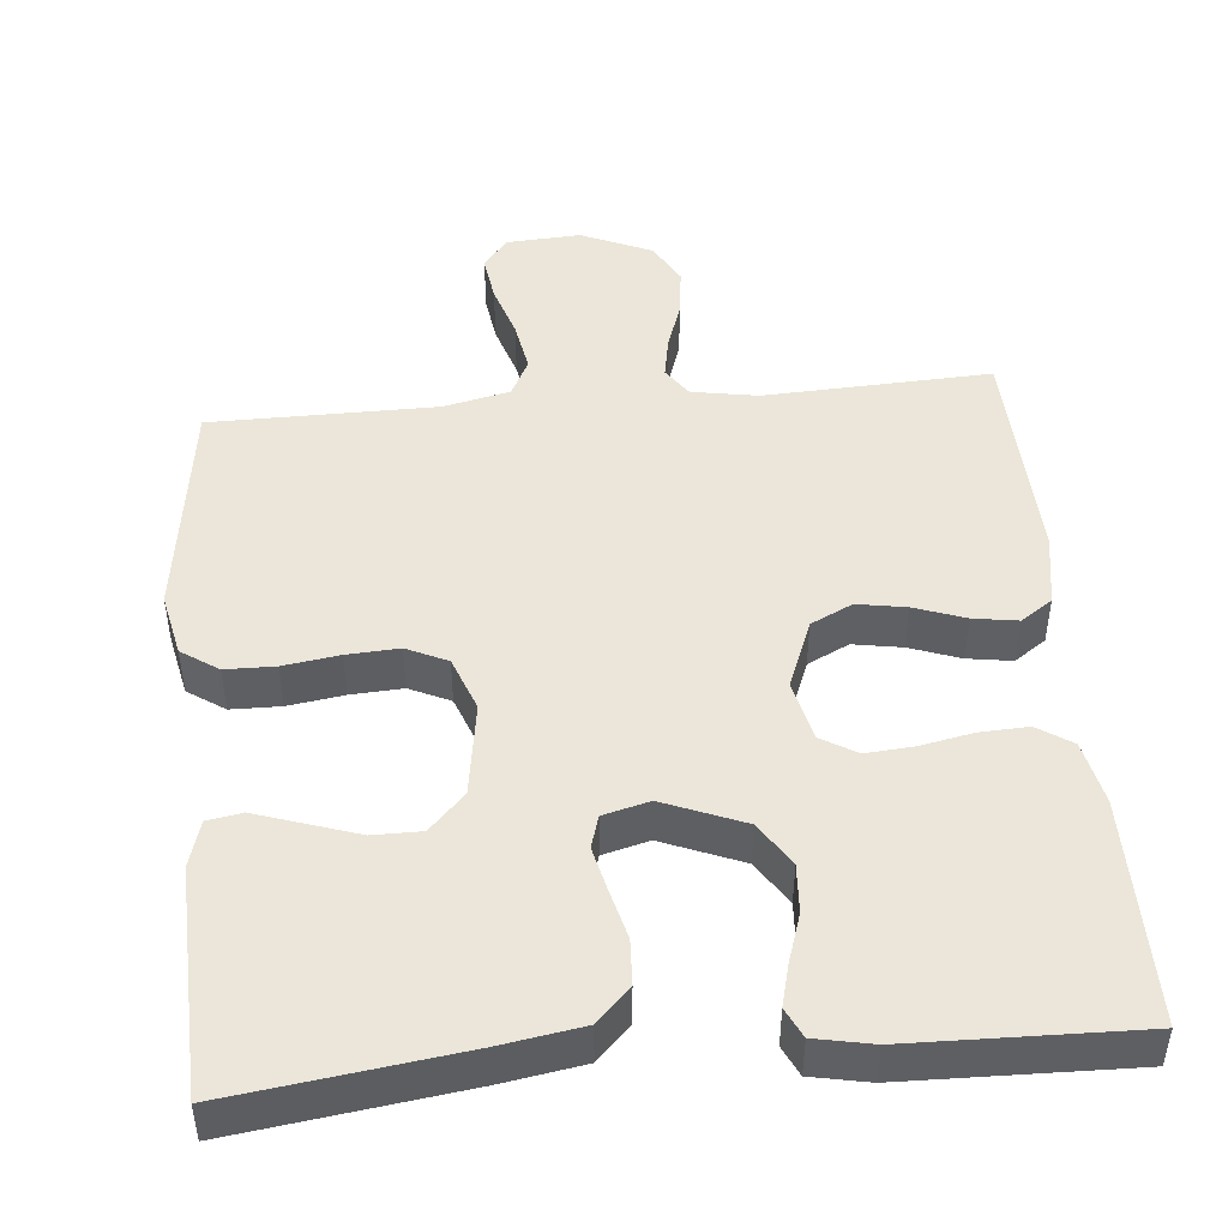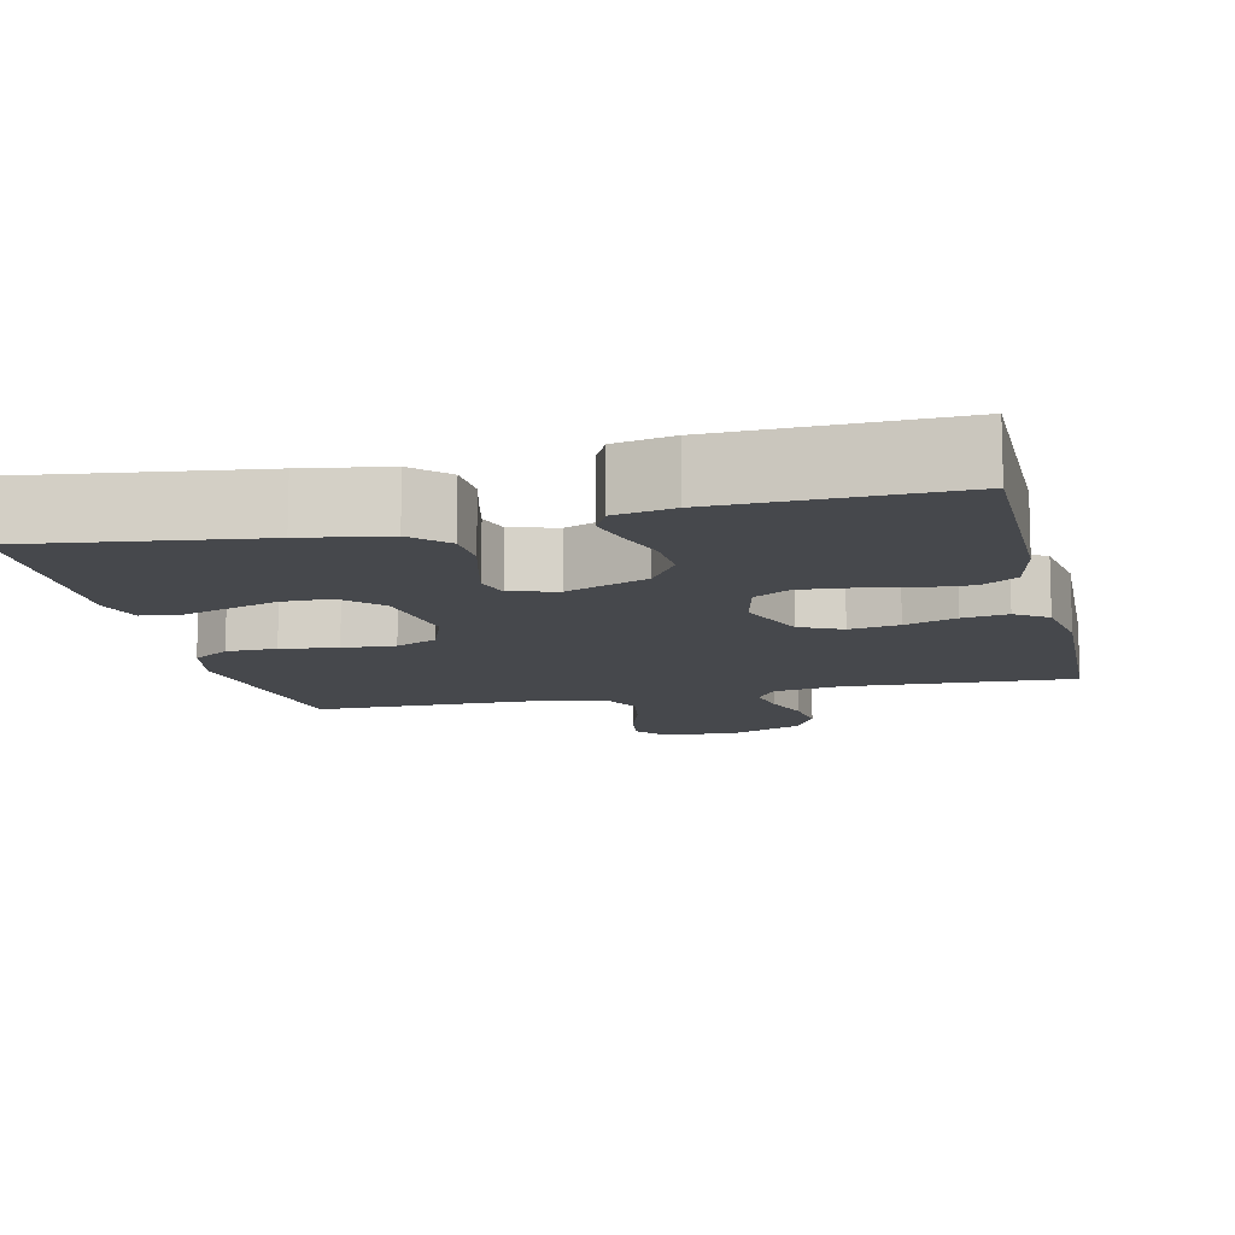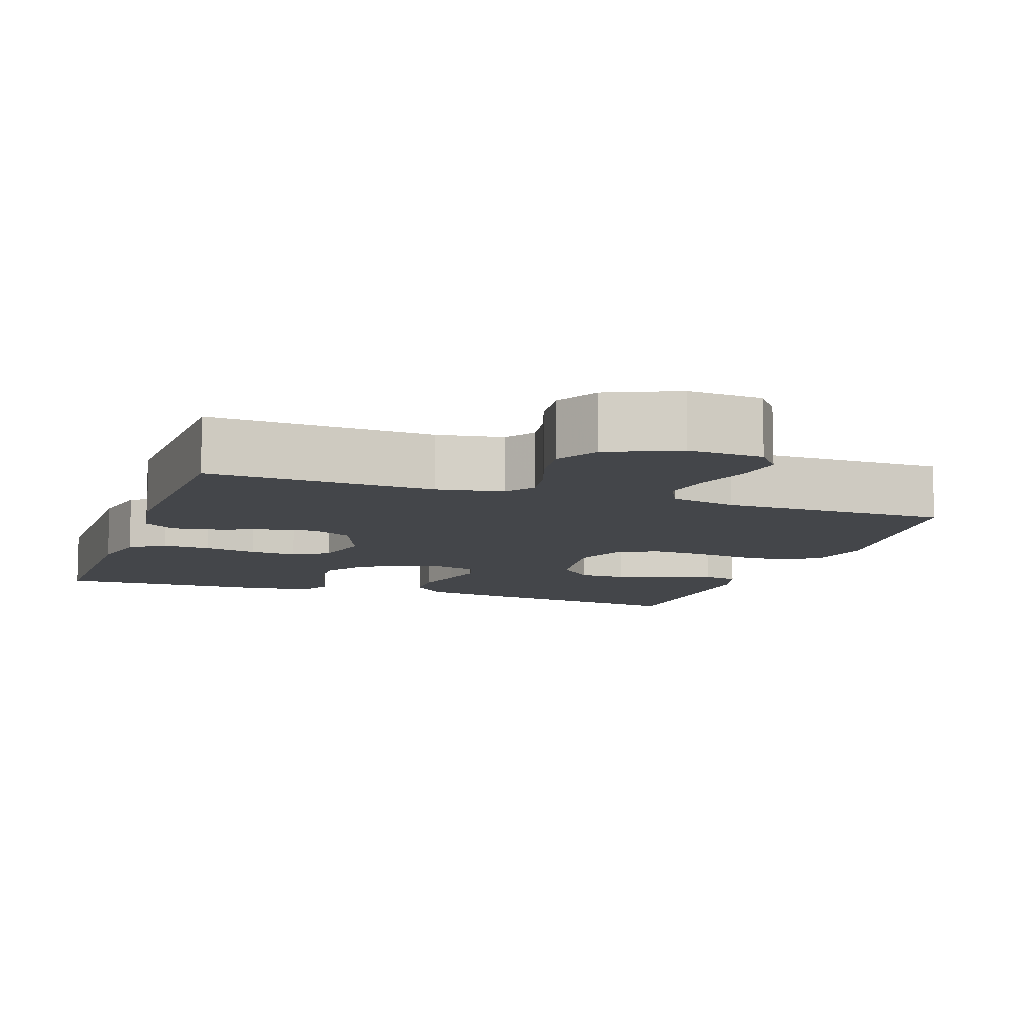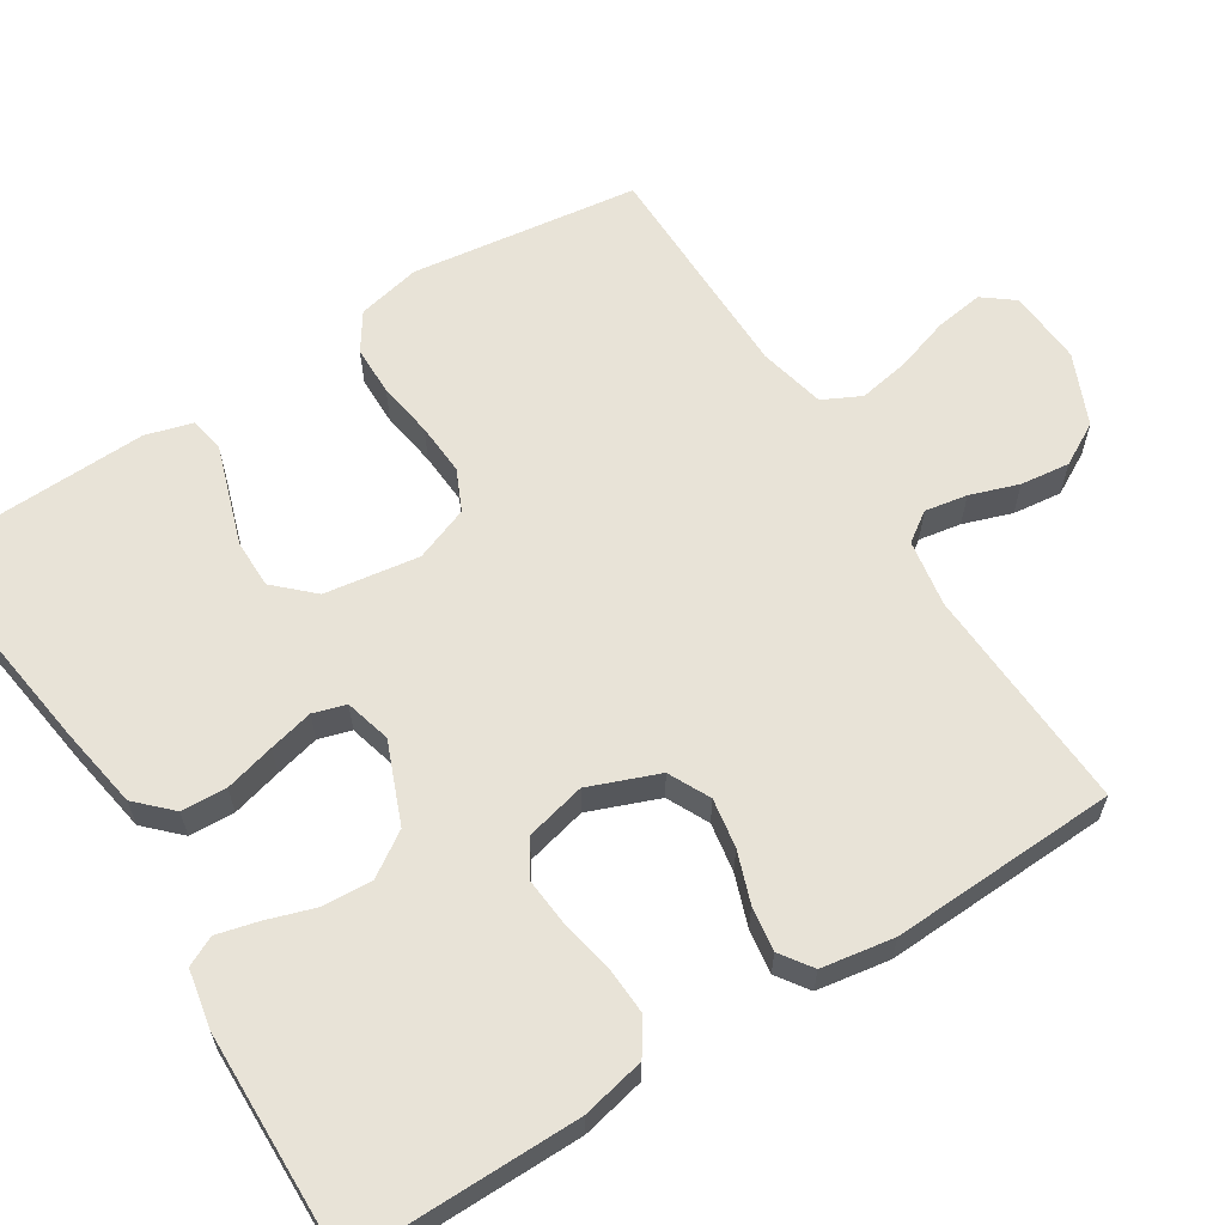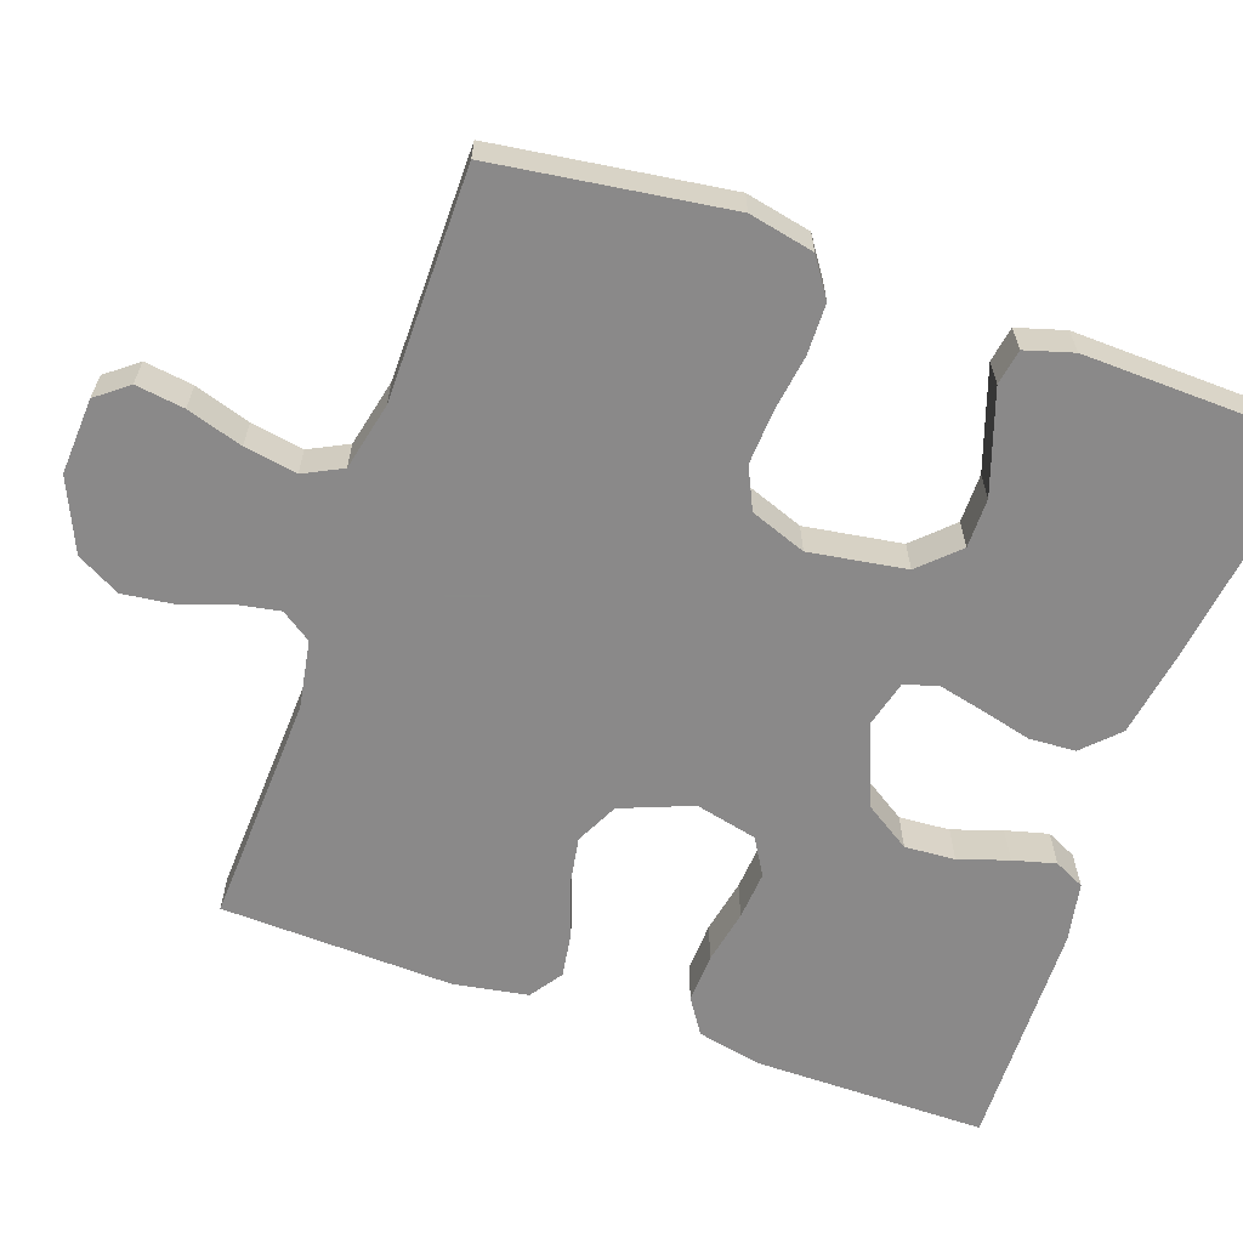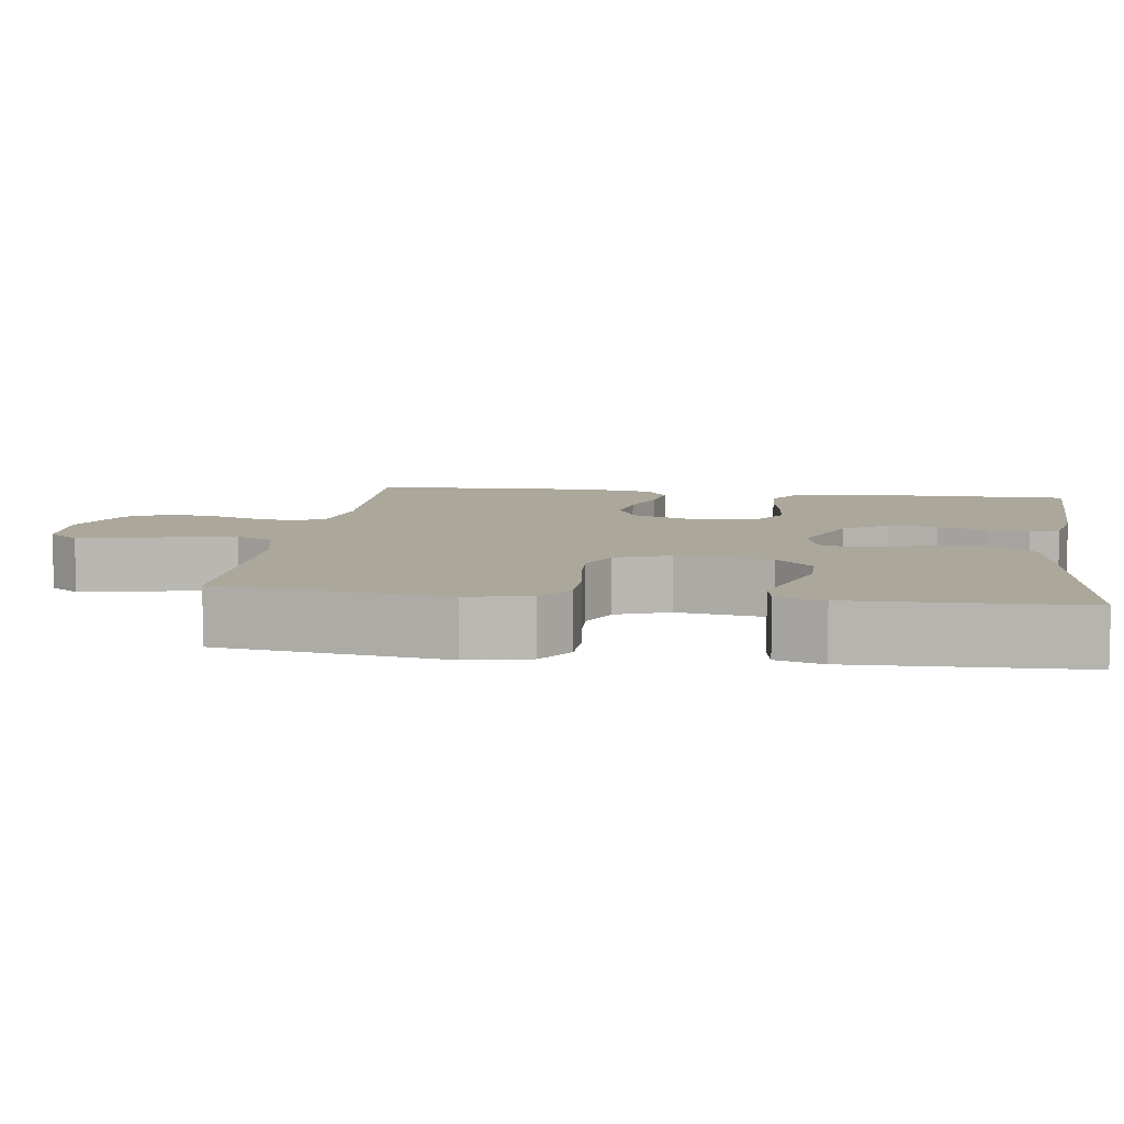
<metadata>
{"format":"obj","ext":"obj","renderer":"f3d","projection":"perspective","resolution":1024,"background":"white","views":[{"elev":47.1,"azim":-5.2,"up":"+Y"},{"elev":-11.5,"azim":13.2,"up":"+Y"},{"elev":-9.6,"azim":161.0,"up":"+Y"},{"elev":62.1,"azim":57.6,"up":"+Y"},{"elev":-63.3,"azim":-109.2,"up":"+Y"},{"elev":8.1,"azim":-81.9,"up":"+Y"}]}
</metadata>
<code>
v 0.5 0.07 -0.5
v 0.2 0.07 -0.486
v 0.112 0.07 -0.501
v 0.085 0.07 -0.54
v 0.095 0.07 -0.596
v 0.117 0.07 -0.66
v 0.125 0.07 -0.725
v 0.094 0.07 -0.781
v 0 0.07 -0.822
v -0.099 0.07 -0.816
v -0.131 0.07 -0.775
v -0.122 0.07 -0.712
v -0.099 0.07 -0.64
v -0.087 0.07 -0.572
v -0.112 0.07 -0.522
v -0.2 0.07 -0.502
v -0.5 0.07 -0.5
v -0.541 0.07 -0.2
v -0.523 0.07 -0.116
v -0.474 0.07 -0.083
v -0.408 0.07 -0.082
v -0.334 0.07 -0.093
v -0.265 0.07 -0.097
v -0.211 0.07 -0.072
v -0.184 0.07 0
v -0.203 0.07 0.125
v -0.25 0.07 0.174
v -0.314 0.07 0.174
v -0.383 0.07 0.151
v -0.446 0.07 0.13
v -0.492 0.07 0.138
v -0.51 0.07 0.2
v -0.5 0.07 0.5
v -0.2 0.07 0.46
v -0.09 0.07 0.442
v -0.046 0.07 0.398
v -0.043 0.07 0.338
v -0.06 0.07 0.272
v -0.074 0.07 0.213
v -0.061 0.07 0.17
v 0 0.07 0.154
v 0.106 0.07 0.197
v 0.144 0.07 0.255
v 0.14 0.07 0.32
v 0.119 0.07 0.384
v 0.105 0.07 0.439
v 0.124 0.07 0.478
v 0.2 0.07 0.493
v 0.5 0.07 0.5
v 0.499 0.07 0.2
v 0.481 0.07 0.116
v 0.435 0.07 0.086
v 0.371 0.07 0.089
v 0.301 0.07 0.103
v 0.238 0.07 0.108
v 0.191 0.07 0.08
v 0.172 0.07 0
v 0.208 0.07 -0.092
v 0.263 0.07 -0.119
v 0.328 0.07 -0.108
v 0.395 0.07 -0.084
v 0.454 0.07 -0.075
v 0.496 0.07 -0.104
v 0.512 0.07 -0.2
v 0.5 0 -0.5
v 0.2 0 -0.486
v 0.112 0 -0.501
v 0.085 0 -0.54
v 0.095 0 -0.596
v 0.117 0 -0.66
v 0.125 0 -0.725
v 0.094 0 -0.781
v 0 0 -0.822
v -0.099 0 -0.816
v -0.131 0 -0.775
v -0.122 0 -0.712
v -0.099 0 -0.64
v -0.087 0 -0.572
v -0.112 0 -0.522
v -0.2 0 -0.502
v -0.5 0 -0.5
v -0.541 0 -0.2
v -0.523 0 -0.116
v -0.474 0 -0.083
v -0.408 0 -0.082
v -0.334 0 -0.093
v -0.265 0 -0.097
v -0.211 0 -0.072
v -0.184 0 0
v -0.203 0 0.125
v -0.25 0 0.174
v -0.314 0 0.174
v -0.383 0 0.151
v -0.446 0 0.13
v -0.492 0 0.138
v -0.51 0 0.2
v -0.5 0 0.5
v -0.2 0 0.46
v -0.09 0 0.442
v -0.046 0 0.398
v -0.043 0 0.338
v -0.06 0 0.272
v -0.074 0 0.213
v -0.061 0 0.17
v 0 0 0.154
v 0.106 0 0.197
v 0.144 0 0.255
v 0.14 0 0.32
v 0.119 0 0.384
v 0.105 0 0.439
v 0.124 0 0.478
v 0.2 0 0.493
v 0.5 0 0.5
v 0.499 0 0.2
v 0.481 0 0.116
v 0.435 0 0.086
v 0.371 0 0.089
v 0.301 0 0.103
v 0.238 0 0.108
v 0.191 0 0.08
v 0.172 0 0
v 0.208 0 -0.092
v 0.263 0 -0.119
v 0.328 0 -0.108
v 0.395 0 -0.084
v 0.454 0 -0.075
v 0.496 0 -0.104
v 0.512 0 -0.2
f 63 64 1 2
f 60 61 62 63
f 59 60 63 2
f 58 59 2 3
f 57 58 3 4
f 51 52 53 54
f 51 54 55
f 50 51 55
f 49 50 55
f 48 49 55 56
f 44 45 46 47
f 44 47 48 56
f 35 36 37 38
f 35 38 39
f 34 35 39
f 33 34 39 40
f 29 30 31 32
f 28 29 32 33
f 27 28 33
f 26 27 33 40
f 19 20 21 22
f 19 22 23
f 16 17 18 19
f 15 16 19 23
f 14 15 23 24
f 10 11 12 13
f 10 13 14
f 9 10 14
f 5 6 7 8
f 4 5 8 9
f 57 4 9 14
f 43 44 56 57
f 42 43 57 14
f 25 26 40 41
f 25 41 42
f 14 24 25 42
f 66 65 128 127
f 127 126 125 124
f 66 127 124 123
f 67 66 123 122
f 68 67 122 121
f 118 117 116 115
f 119 118 115
f 119 115 114
f 119 114 113
f 120 119 113 112
f 111 110 109 108
f 120 112 111 108
f 102 101 100 99
f 103 102 99
f 103 99 98
f 104 103 98 97
f 96 95 94 93
f 97 96 93 92
f 97 92 91
f 104 97 91 90
f 86 85 84 83
f 87 86 83
f 83 82 81 80
f 87 83 80 79
f 88 87 79 78
f 77 76 75 74
f 78 77 74
f 78 74 73
f 72 71 70 69
f 73 72 69 68
f 78 73 68 121
f 121 120 108 107
f 78 121 107 106
f 105 104 90 89
f 106 105 89
f 106 89 88 78
f 1 65 66 2
f 2 66 67 3
f 3 67 68 4
f 4 68 69 5
f 5 69 70 6
f 6 70 71 7
f 7 71 72 8
f 8 72 73 9
f 9 73 74 10
f 10 74 75 11
f 11 75 76 12
f 12 76 77 13
f 13 77 78 14
f 14 78 79 15
f 15 79 80 16
f 16 80 81 17
f 17 81 82 18
f 18 82 83 19
f 19 83 84 20
f 20 84 85 21
f 21 85 86 22
f 22 86 87 23
f 23 87 88 24
f 24 88 89 25
f 25 89 90 26
f 26 90 91 27
f 27 91 92 28
f 28 92 93 29
f 29 93 94 30
f 30 94 95 31
f 31 95 96 32
f 32 96 97 33
f 33 97 98 34
f 34 98 99 35
f 35 99 100 36
f 36 100 101 37
f 37 101 102 38
f 38 102 103 39
f 39 103 104 40
f 40 104 105 41
f 41 105 106 42
f 42 106 107 43
f 43 107 108 44
f 44 108 109 45
f 45 109 110 46
f 46 110 111 47
f 47 111 112 48
f 48 112 113 49
f 49 113 114 50
f 50 114 115 51
f 51 115 116 52
f 52 116 117 53
f 53 117 118 54
f 54 118 119 55
f 55 119 120 56
f 56 120 121 57
f 57 121 122 58
f 58 122 123 59
f 59 123 124 60
f 60 124 125 61
f 61 125 126 62
f 62 126 127 63
f 63 127 128 64
f 64 128 65 1

</code>
